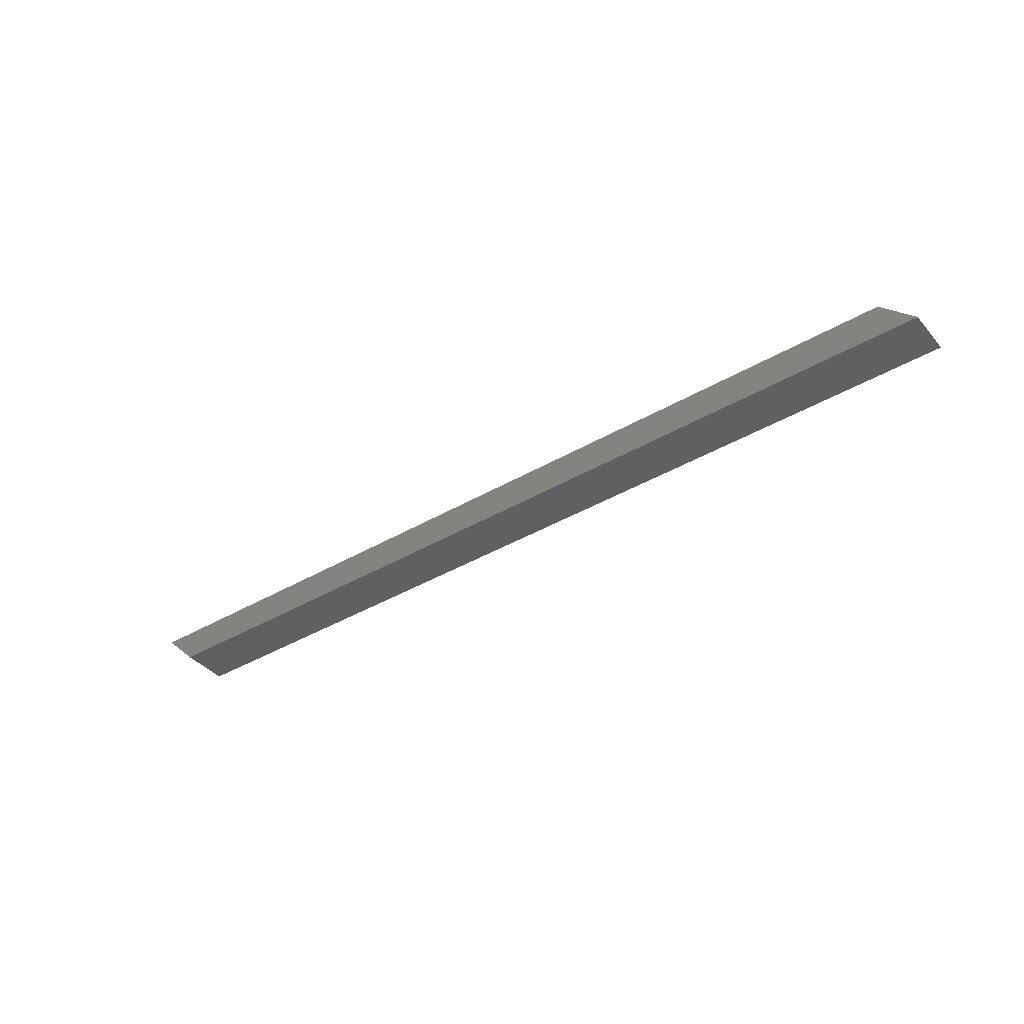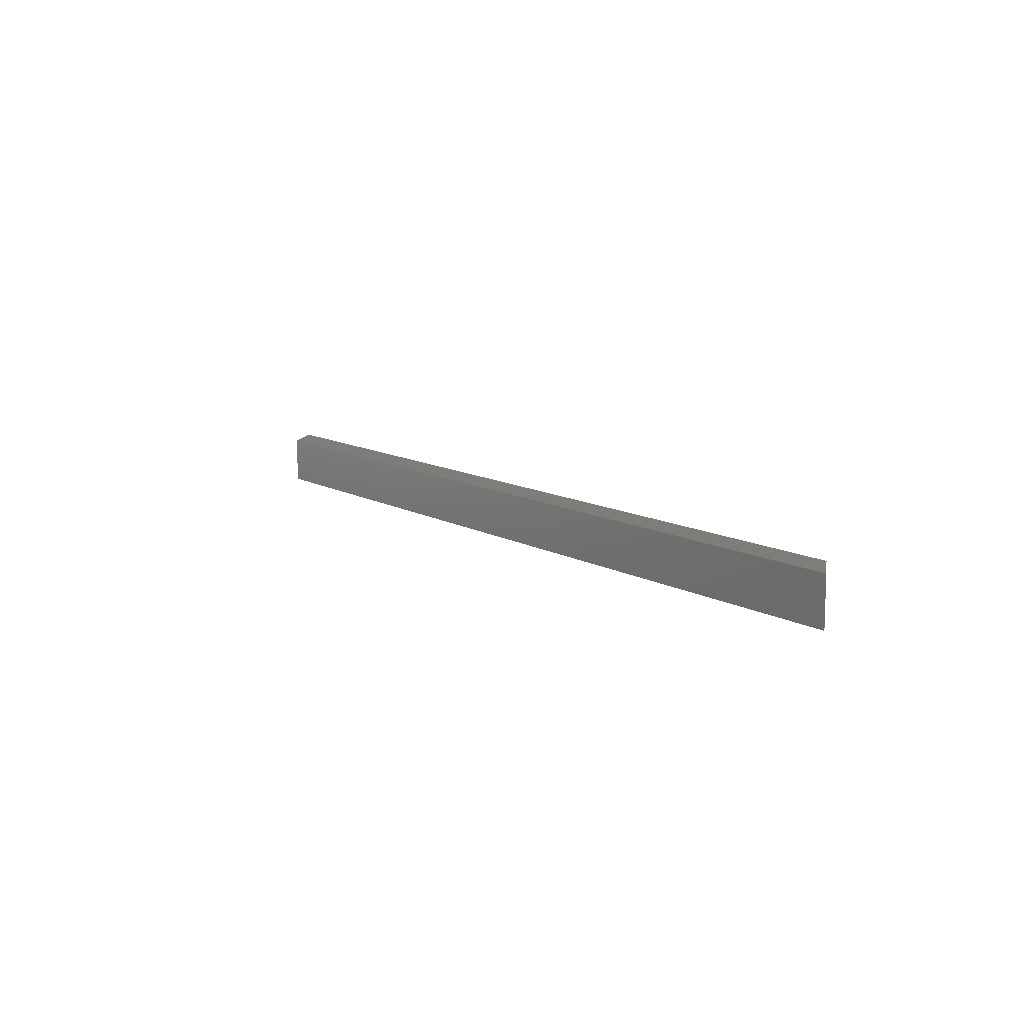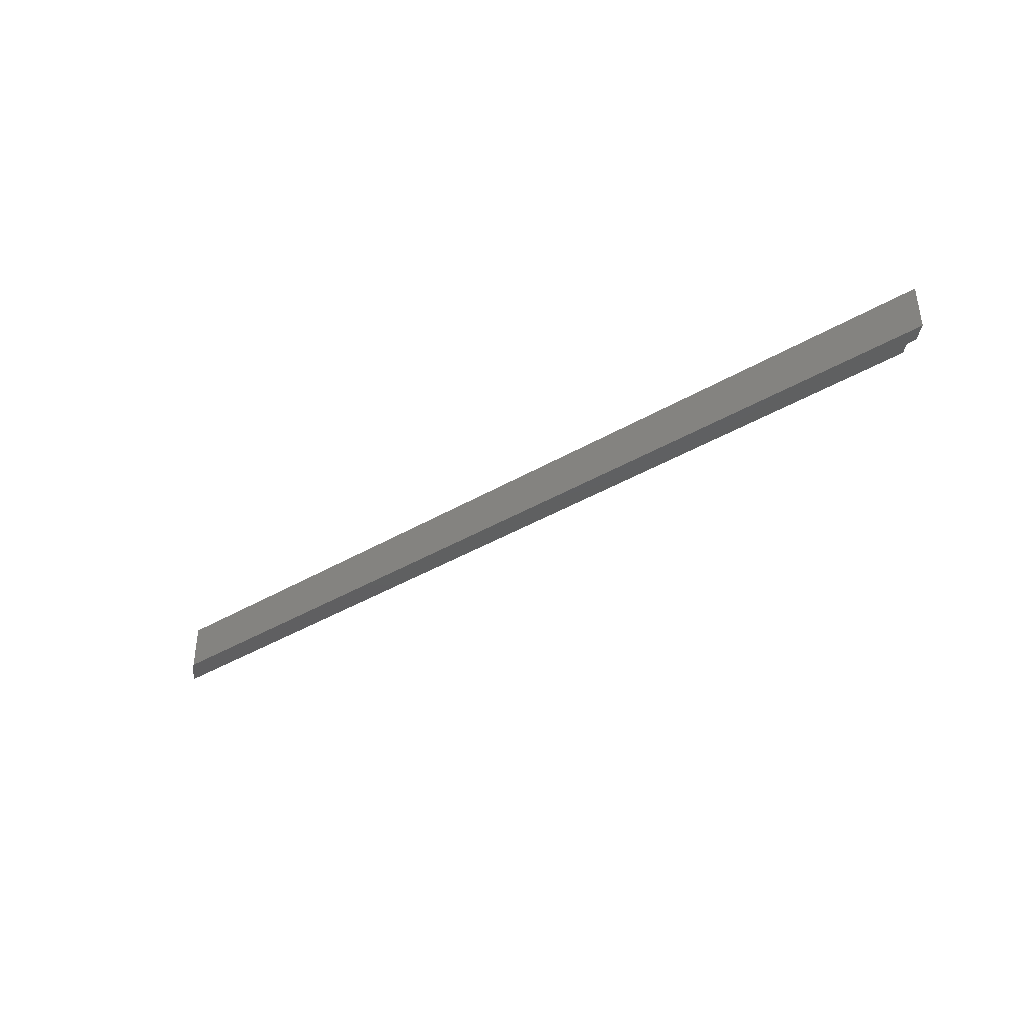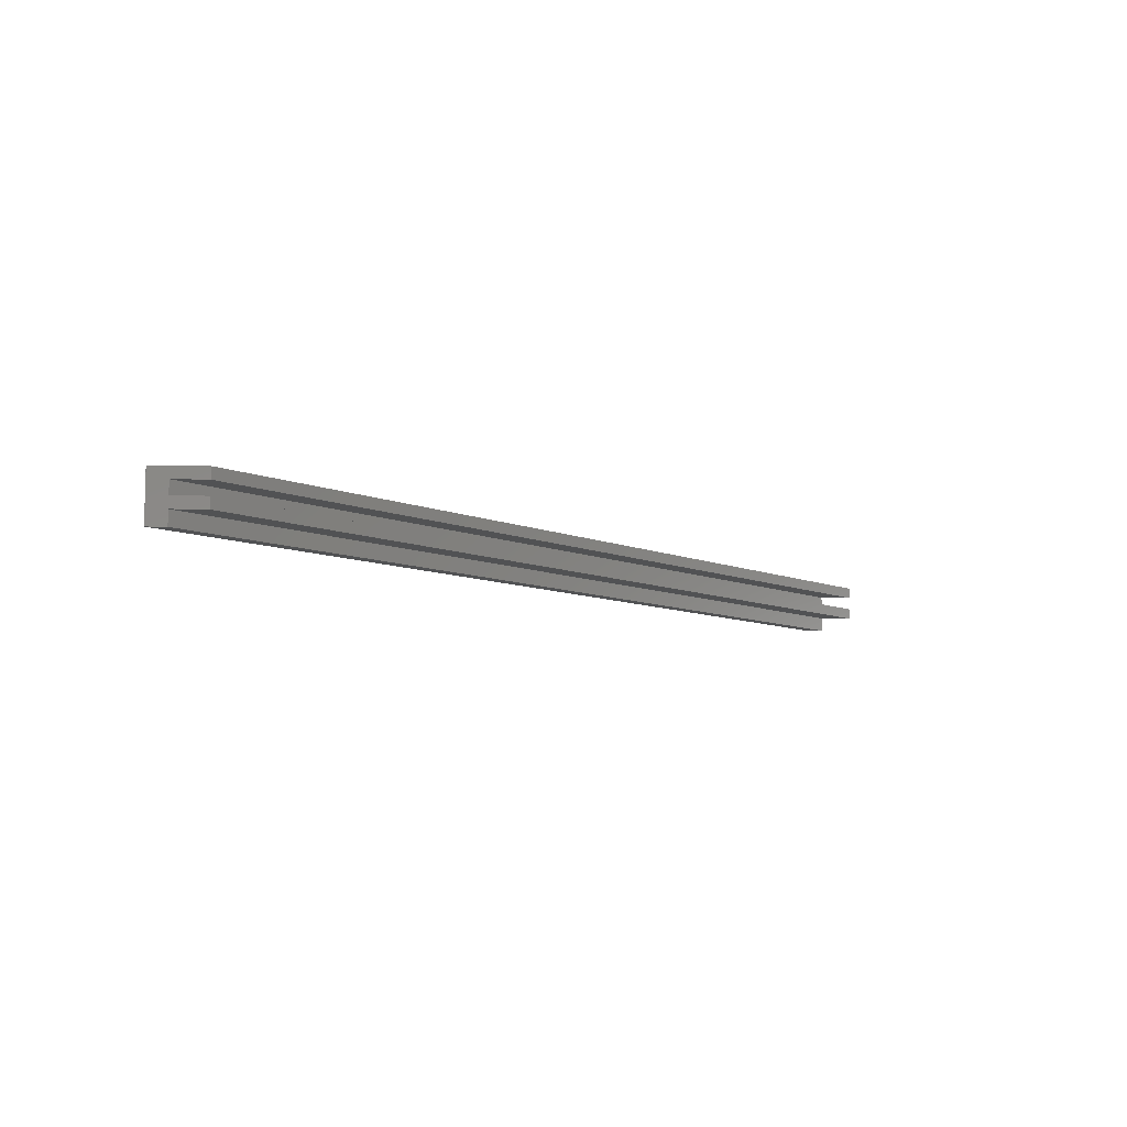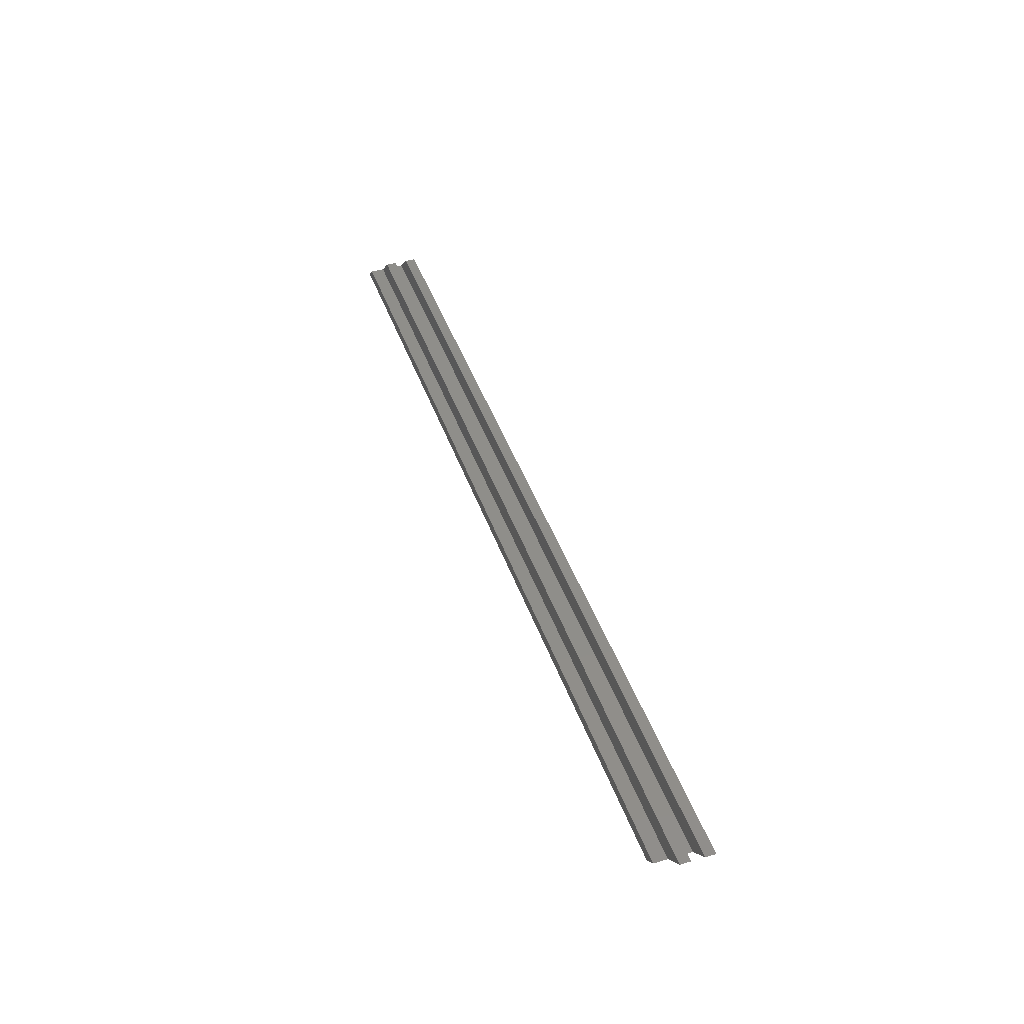
<metadata>
{"format":"stl","ext":"stl","renderer":"f3d","projection":"perspective","resolution":1024,"background":"white","views":[{"elev":-39.7,"azim":-143.9,"up":"+Z"},{"elev":10.7,"azim":-124.9,"up":"+Y"},{"elev":-39.3,"azim":-143.6,"up":"+Y"},{"elev":-8.6,"azim":-49.4,"up":"+Y"},{"elev":44.0,"azim":71.2,"up":"+Z"}]}
</metadata>
<code>
# stl→obj: 22 verts, 40 faces
v 0 -10.15 -7.45
v 0 -9.094e-16 -7.426
v 0 -9.123e-16 -7.45
v 0 -10.15 -7.426
v 192.5 -9.123e-16 -7.45
v 192.5 -10.15 -7.45
v 7.426 0 0
v 200 -2.25 2.755e-16
v 200 0 0
v 7.426 -2.25 2.755e-16
v 7.426 -4.95 6.062e-16
v 200 -7.2 8.817e-16
v 200 -4.95 6.062e-16
v 7.426 -7.2 8.817e-16
v 195.2 -7.2 -4.75
v 2.676 -7.2 -4.75
v 2.676 -2.25 -4.75
v 195.2 -4.95 -4.75
v 195.2 -2.25 -4.75
v 2.676 -4.95 -4.75
v 195.2 -10.15 -4.75
v 2.676 -10.15 -4.75
f 1 2 3
f 2 1 4
f 1 5 6
f 5 1 3
f 7 8 9
f 8 7 10
f 11 12 13
f 12 11 14
f 5 7 9
f 3 7 5
f 7 3 2
f 15 14 16
f 14 15 12
f 17 18 19
f 18 17 20
f 19 10 17
f 10 19 8
f 18 11 13
f 11 18 20
f 16 21 15
f 21 16 22
f 1 22 4
f 22 1 6
f 22 6 21
f 2 20 17
f 20 16 11
f 4 20 2
f 20 4 16
f 16 4 22
f 17 7 2
f 7 17 10
f 11 16 14
f 6 15 21
f 15 6 18
f 5 18 6
f 15 13 12
f 13 15 18
f 19 9 8
f 19 5 9
f 18 5 19

</code>
